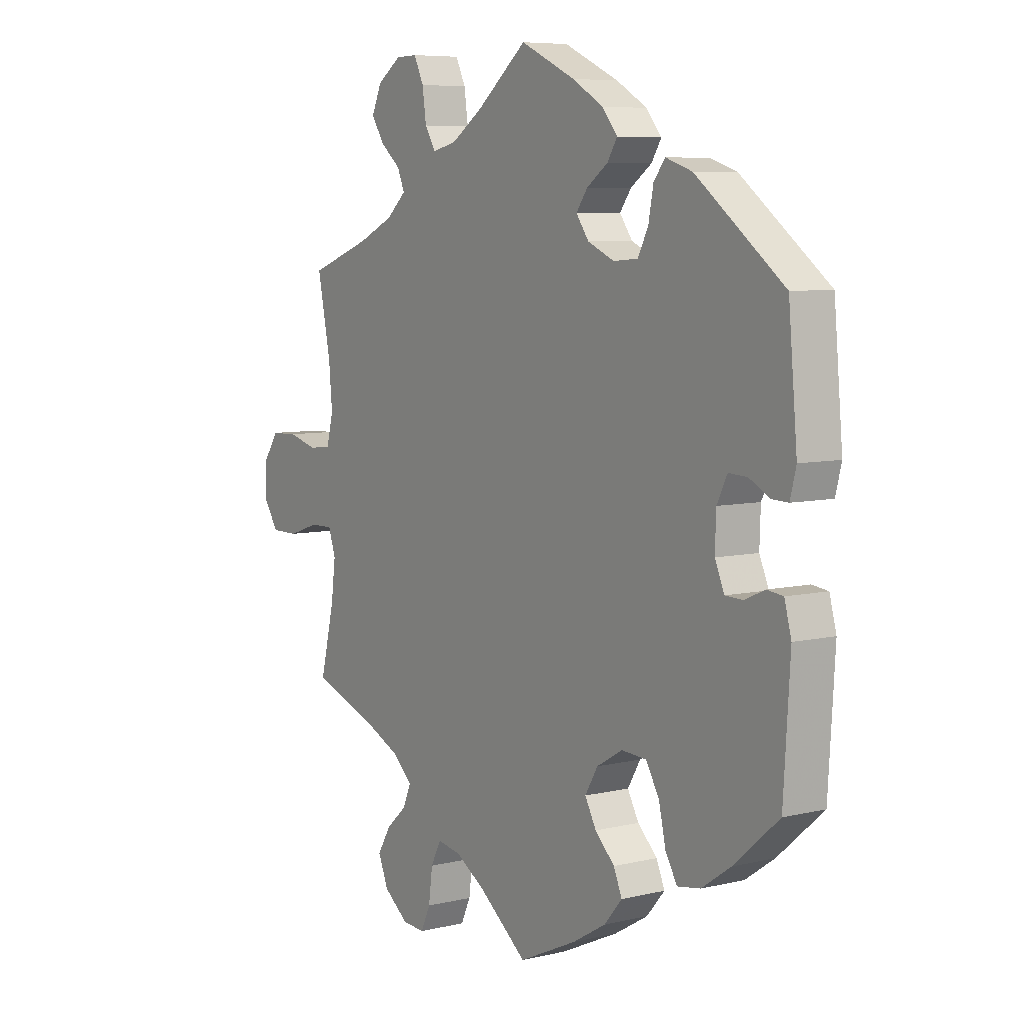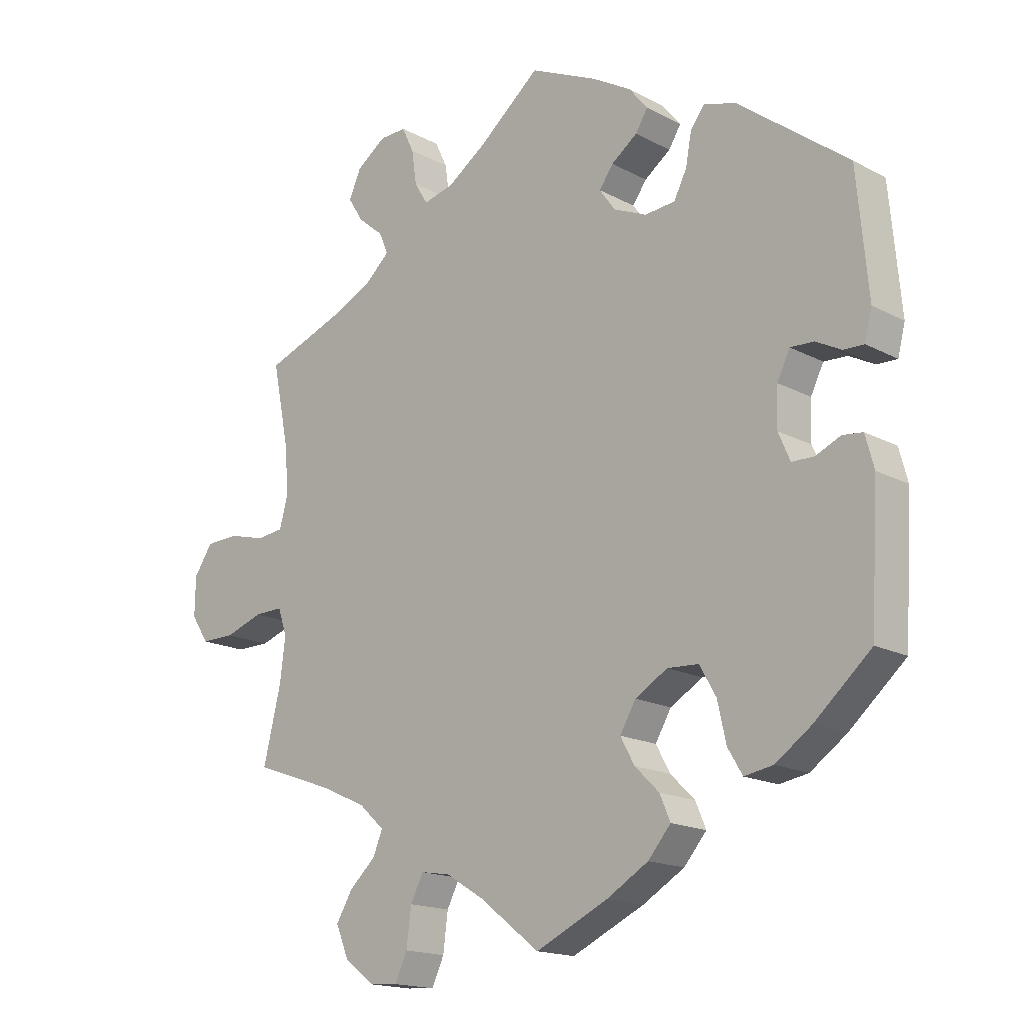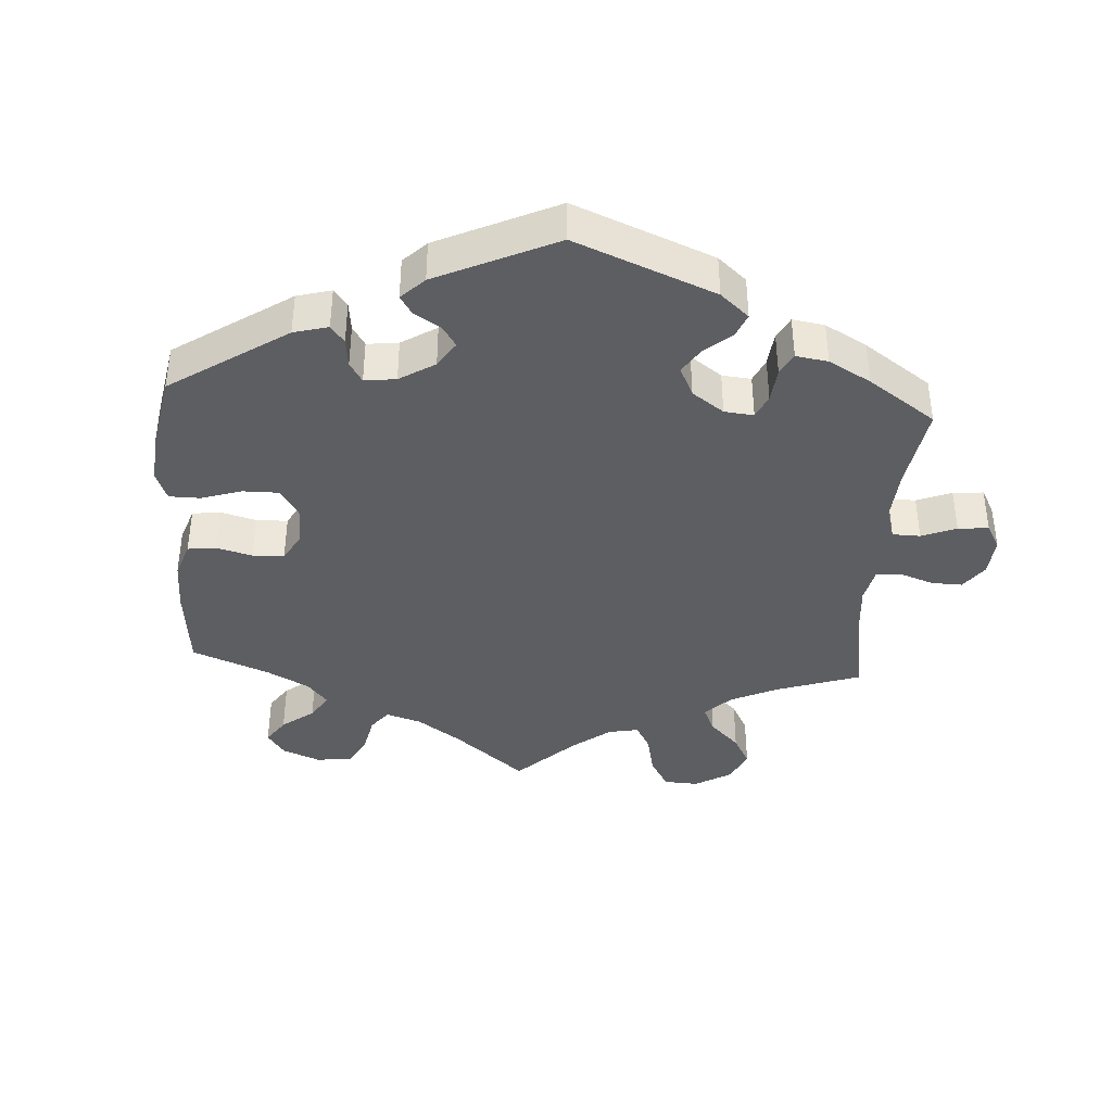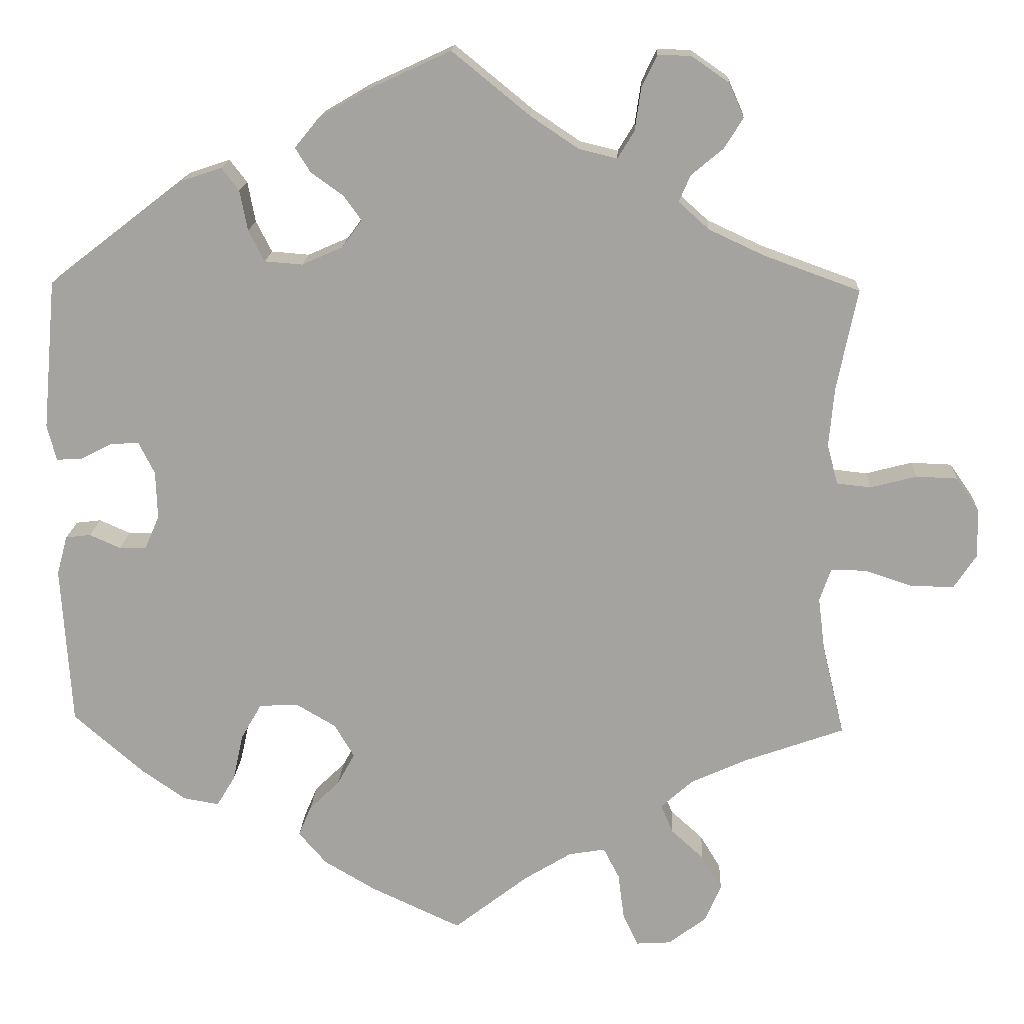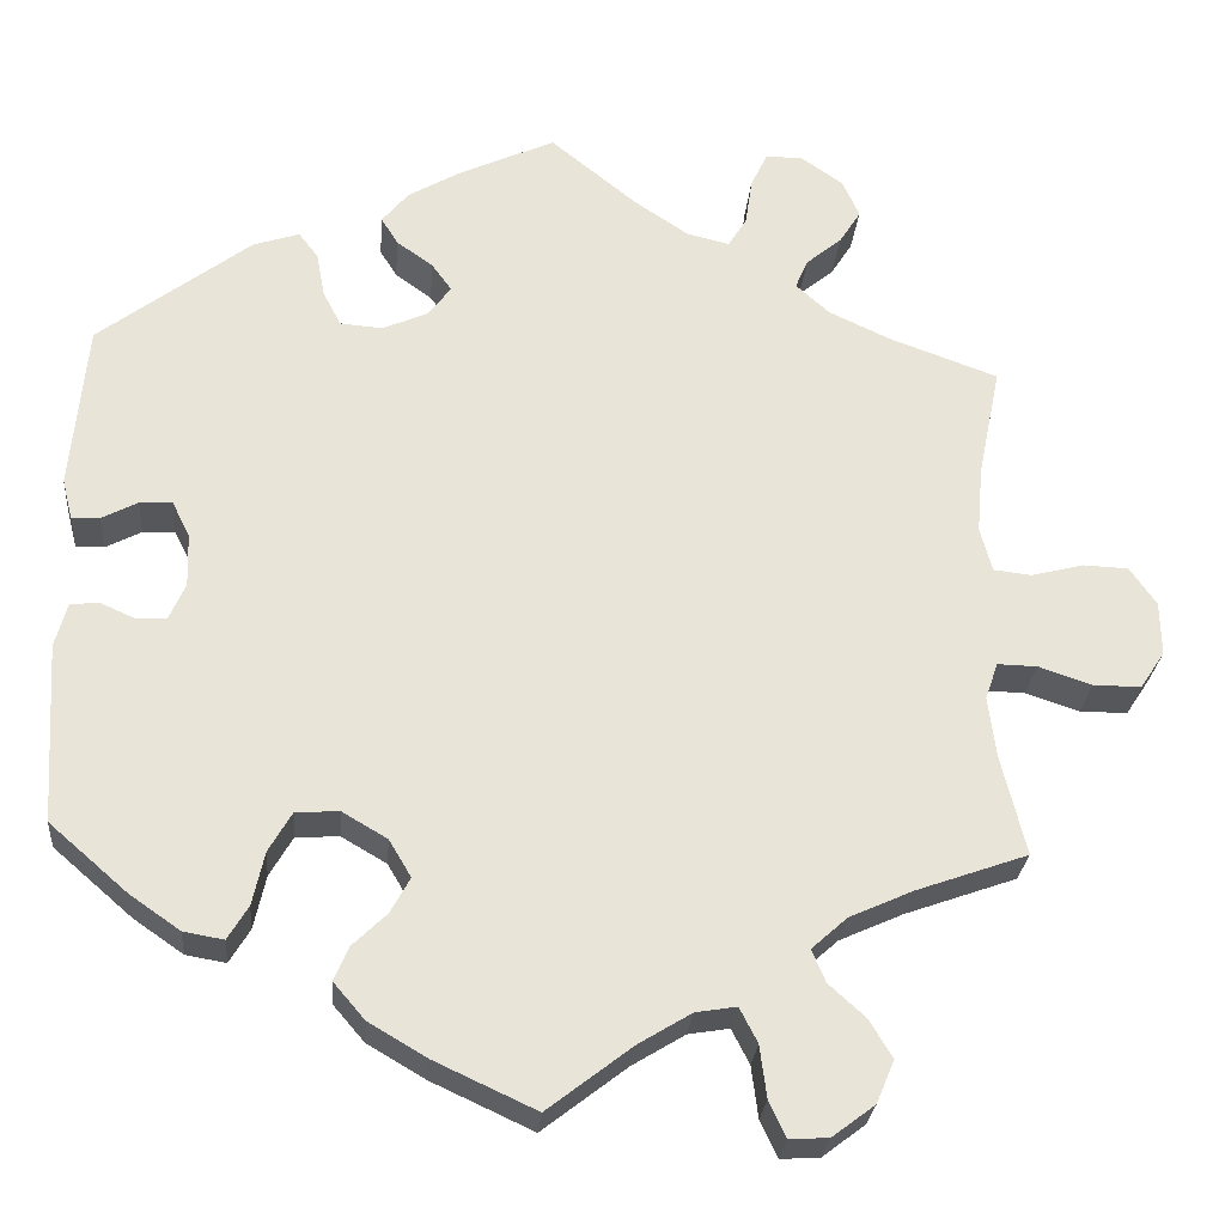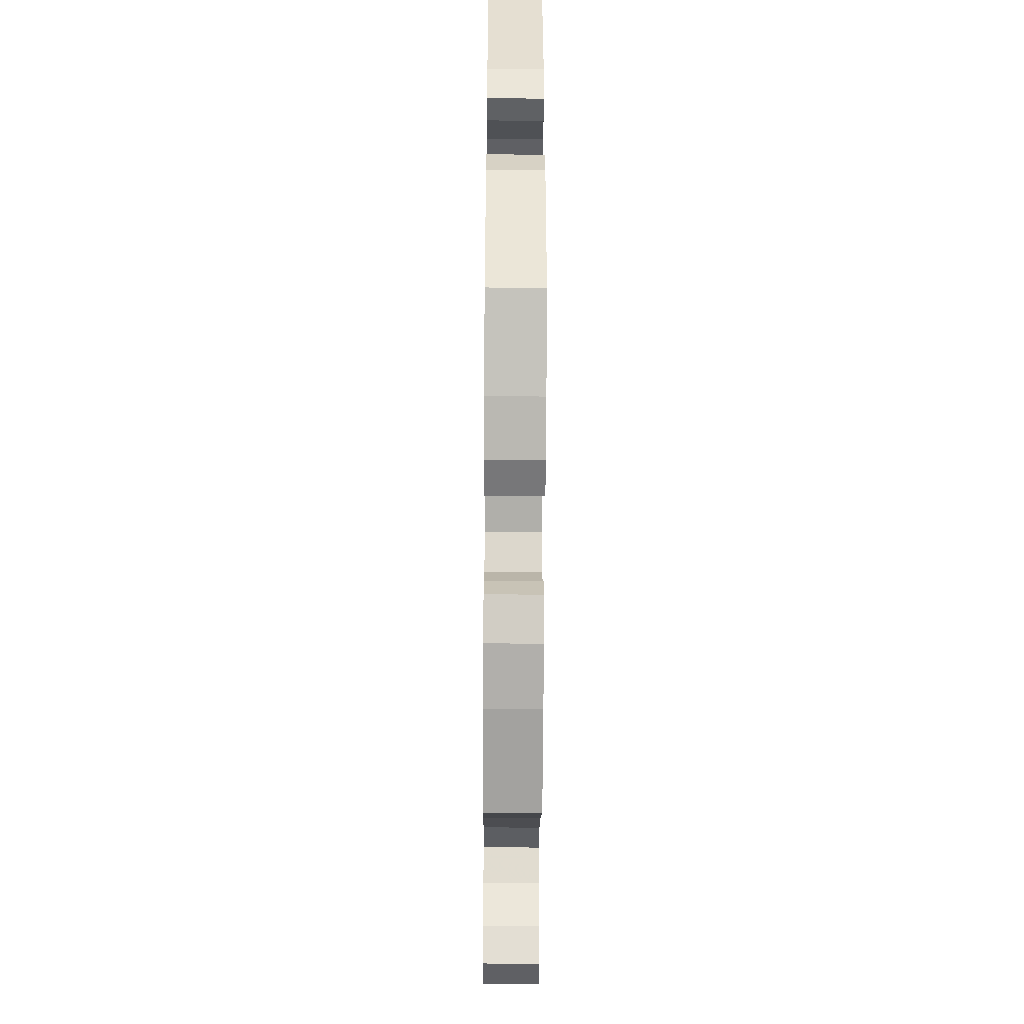
<metadata>
{"format":"obj","ext":"obj","renderer":"f3d","projection":"perspective","resolution":1024,"background":"white","views":[{"elev":7.0,"azim":-124.5,"up":"+Z"},{"elev":-16.9,"azim":-136.8,"up":"+Z"},{"elev":-38.9,"azim":-63.6,"up":"+Y"},{"elev":16.6,"azim":2.8,"up":"+Z"},{"elev":-27.3,"azim":-4.9,"up":"+Z"},{"elev":-47.6,"azim":-90.4,"up":"+Z"}]}
</metadata>
<code>
v 0.562 0.07 0.041
v -0.462 0.07 -0.06
v -0.207 0.07 -0.442
v -0.503 0.07 -0.042
v 0.623 0.07 0.057
v 0.246 0.07 0.574
v -0.17 0.07 -0.317
v -0.112 0.07 0.568
v 0.708 0.07 0.01
v 0.258 0.07 -0.642
v 0.331 0.07 -0.391
v -0.25 0.07 0.342
v -0.43 0.07 0.09
v -0.301 0.07 -0.336
v 0.499 0.07 -0.12
v -0.281 0.07 0.436
v 0 0.07 -0.62
v 0.677 0.07 0.055
v 0 0.07 0.62
v 0.508 0.07 -0.191
v 0.297 0.07 0.426
v 0.102 0.07 0.537
v 0.161 0.07 -0.505
v 0.304 0.07 -0.639
v -0.468 0.07 0.088
v -0.536 0.07 -0.046
v -0.223 0.07 -0.286
v 0.305 0.07 -0.467
v 0.561 0.07 -0.077
v -0.175 0.07 0.531
v 0.379 0.07 0.536
v -0.537 0.07 -0.31
v -0.537 0.07 0.31
v -0.339 0.07 -0.439
v -0.407 0.07 -0.015
v -0.358 0.07 0.448
v -0.224 0.07 -0.482
v -0.146 0.07 0.362
v -0.315 0.07 -0.399
v 0.375 0.07 -0.551
v 0.354 0.07 0.496
v 0.23 0.07 -0.538
v -0.2 0.07 0.338
v -0.119 0.07 -0.565
v 0.51 0.07 0.178
v 0.406 0.07 -0.357
v -0.206 0.07 0.493
v -0.543 0.07 0.065
v 0.266 0.07 0.616
v 0.624 0.07 -0.098
v -0.386 0.07 -0.431
v -0.409 0.07 0.048
v 0.289 0.07 -0.429
v 0.514 0.07 -0.076
v -0.143 0.07 0.43
v 0.709 0.07 -0.054
v -0.51 0.07 0.066
v -0.187 0.07 -0.525
v 0.209 0.07 -0.497
v 0.354 0.07 -0.601
v 0.337 0.07 0.39
v -0.144 0.07 -0.361
v 0.537 0.07 -0.31
v -0.555 0.07 0.112
v 0.537 0.07 0.31
v 0.41 0.07 0.356
v -0.167 0.07 -0.403
v 0.348 0.07 -0.506
v 0.503 0.07 0.099
v 0.68 0.07 -0.098
v -0.271 0.07 0.383
v -0.304 0.07 0.466
v 0.31 0.07 0.615
v -0.426 0.07 -0.059
v 0.312 0.07 0.461
v -0.445 0.07 -0.39
v 0.216 0.07 0.482
v -0.55 0.07 -0.098
v 0.166 0.07 0.494
v 0.359 0.07 0.581
v 0.517 0.07 0.046
v 0.238 0.07 0.518
v -0.274 0.07 -0.289
v 0.099 0.07 -0.543
v 0.238 0.07 -0.599
v -0.12 0.07 0.398
v -0.186 0.07 0.461
v 0.562 -0 0.041
v -0.462 -0 -0.06
v -0.207 -0 -0.442
v -0.503 -0 -0.042
v 0.623 -0 0.057
v 0.246 -0 0.574
v -0.17 -0 -0.317
v -0.112 -0 0.568
v 0.708 -0 0.01
v 0.258 -0 -0.642
v 0.331 -0 -0.391
v -0.25 -0 0.342
v -0.43 -0 0.09
v -0.301 -0 -0.336
v 0.499 -0 -0.12
v -0.281 -0 0.436
v 0 -0 -0.62
v 0.677 -0 0.055
v 0 -0 0.62
v 0.508 -0 -0.191
v 0.297 -0 0.426
v 0.102 -0 0.537
v 0.161 -0 -0.505
v 0.304 -0 -0.639
v -0.468 -0 0.088
v -0.536 -0 -0.046
v -0.223 -0 -0.286
v 0.305 -0 -0.467
v 0.561 -0 -0.077
v -0.175 -0 0.531
v 0.379 -0 0.536
v -0.537 -0 -0.31
v -0.537 -0 0.31
v -0.339 -0 -0.439
v -0.407 -0 -0.015
v -0.358 -0 0.448
v -0.224 -0 -0.482
v -0.146 -0 0.362
v -0.315 -0 -0.399
v 0.375 -0 -0.551
v 0.354 -0 0.496
v 0.23 -0 -0.538
v -0.2 -0 0.338
v -0.119 -0 -0.565
v 0.51 -0 0.178
v 0.406 -0 -0.357
v -0.206 -0 0.493
v -0.543 -0 0.065
v 0.266 -0 0.616
v 0.624 -0 -0.098
v -0.386 -0 -0.431
v -0.409 -0 0.048
v 0.289 -0 -0.429
v 0.514 -0 -0.076
v -0.143 -0 0.43
v 0.709 -0 -0.054
v -0.51 -0 0.066
v -0.187 -0 -0.525
v 0.209 -0 -0.497
v 0.354 -0 -0.601
v 0.337 -0 0.39
v -0.144 -0 -0.361
v 0.537 -0 -0.31
v -0.555 -0 0.112
v 0.537 -0 0.31
v 0.41 -0 0.356
v -0.167 -0 -0.403
v 0.348 -0 -0.506
v 0.503 -0 0.099
v 0.68 -0 -0.098
v -0.271 -0 0.383
v -0.304 -0 0.466
v 0.31 -0 0.615
v -0.426 -0 -0.059
v 0.312 -0 0.461
v -0.445 -0 -0.39
v 0.216 -0 0.482
v -0.55 -0 -0.098
v 0.166 -0 0.494
v 0.359 -0 0.581
v 0.517 -0 0.046
v 0.238 -0 0.518
v -0.274 -0 -0.289
v 0.099 -0 -0.543
v 0.238 -0 -0.599
v -0.12 -0 0.398
v -0.186 -0 0.461
f 66 65 45
f 61 66 45 69
f 21 61 69 81
f 80 31 41 75
f 80 75 21
f 73 80 21
f 82 6 49 73
f 77 82 73 21
f 79 77 21 81
f 30 8 19 22
f 30 22 79 81
f 55 87 47 30
f 86 55 30 81
f 36 72 16 71
f 36 71 12
f 33 36 12
f 64 33 12 43
f 25 57 48 64
f 13 25 64 43
f 78 26 4 2
f 78 2 74
f 32 78 74
f 76 32 74
f 51 76 74 35
f 14 39 34 51
f 83 14 51 35
f 58 37 3 67
f 58 67 62
f 84 17 44 58
f 23 84 58 62
f 59 23 62 7
f 24 10 85 42
f 24 42 59
f 60 24 59
f 28 68 40 60
f 53 28 60 59
f 11 53 59 7
f 20 63 46
f 15 20 46 11
f 54 15 11 7
f 56 70 50 29
f 56 29 54
f 9 56 54
f 1 5 18 9
f 81 1 9 54
f 38 86 81 54
f 52 13 43 38
f 27 83 35 52
f 27 52 38
f 54 7 27 38
f 132 152 153
f 156 132 153 148
f 168 156 148 108
f 162 128 118 167
f 108 162 167
f 108 167 160
f 160 136 93 169
f 108 160 169 164
f 168 108 164 166
f 109 106 95 117
f 168 166 109 117
f 117 134 174 142
f 168 117 142 173
f 158 103 159 123
f 99 158 123
f 99 123 120
f 130 99 120 151
f 151 135 144 112
f 130 151 112 100
f 89 91 113 165
f 161 89 165
f 161 165 119
f 161 119 163
f 122 161 163 138
f 138 121 126 101
f 122 138 101 170
f 154 90 124 145
f 149 154 145
f 145 131 104 171
f 149 145 171 110
f 94 149 110 146
f 129 172 97 111
f 146 129 111
f 146 111 147
f 147 127 155 115
f 146 147 115 140
f 94 146 140 98
f 133 150 107
f 98 133 107 102
f 94 98 102 141
f 116 137 157 143
f 141 116 143
f 141 143 96
f 96 105 92 88
f 141 96 88 168
f 141 168 173 125
f 125 130 100 139
f 139 122 170 114
f 125 139 114
f 125 114 94 141
f 45 132 156 69
f 69 156 168 81
f 81 168 88 1
f 1 88 92 5
f 5 92 105 18
f 18 105 96 9
f 9 96 143 56
f 56 143 157 70
f 70 157 137 50
f 50 137 116 29
f 29 116 141 54
f 54 141 102 15
f 15 102 107 20
f 20 107 150 63
f 63 150 133 46
f 46 133 98 11
f 11 98 140 53
f 53 140 115 28
f 28 115 155 68
f 68 155 127 40
f 40 127 147 60
f 60 147 111 24
f 24 111 97 10
f 10 97 172 85
f 85 172 129 42
f 42 129 146 59
f 59 146 110 23
f 23 110 171 84
f 84 171 104 17
f 17 104 131 44
f 44 131 145 58
f 58 145 124 37
f 37 124 90 3
f 3 90 154 67
f 67 154 149 62
f 62 149 94 7
f 7 94 114 27
f 27 114 170 83
f 83 170 101 14
f 14 101 126 39
f 39 126 121 34
f 34 121 138 51
f 51 138 163 76
f 76 163 119 32
f 32 119 165 78
f 78 165 113 26
f 26 113 91 4
f 4 91 89 2
f 2 89 161 74
f 74 161 122 35
f 35 122 139 52
f 52 139 100 13
f 13 100 112 25
f 25 112 144 57
f 57 144 135 48
f 48 135 151 64
f 64 151 120 33
f 33 120 123 36
f 36 123 159 72
f 72 159 103 16
f 16 103 158 71
f 71 158 99 12
f 12 99 130 43
f 43 130 125 38
f 38 125 173 86
f 86 173 142 55
f 55 142 174 87
f 87 174 134 47
f 47 134 117 30
f 30 117 95 8
f 8 95 106 19
f 19 106 109 22
f 22 109 166 79
f 79 166 164 77
f 77 164 169 82
f 82 169 93 6
f 6 93 136 49
f 49 136 160 73
f 73 160 167 80
f 80 167 118 31
f 31 118 128 41
f 41 128 162 75
f 75 162 108 21
f 21 108 148 61
f 61 148 153 66
f 66 153 152 65
f 65 152 132 45

</code>
